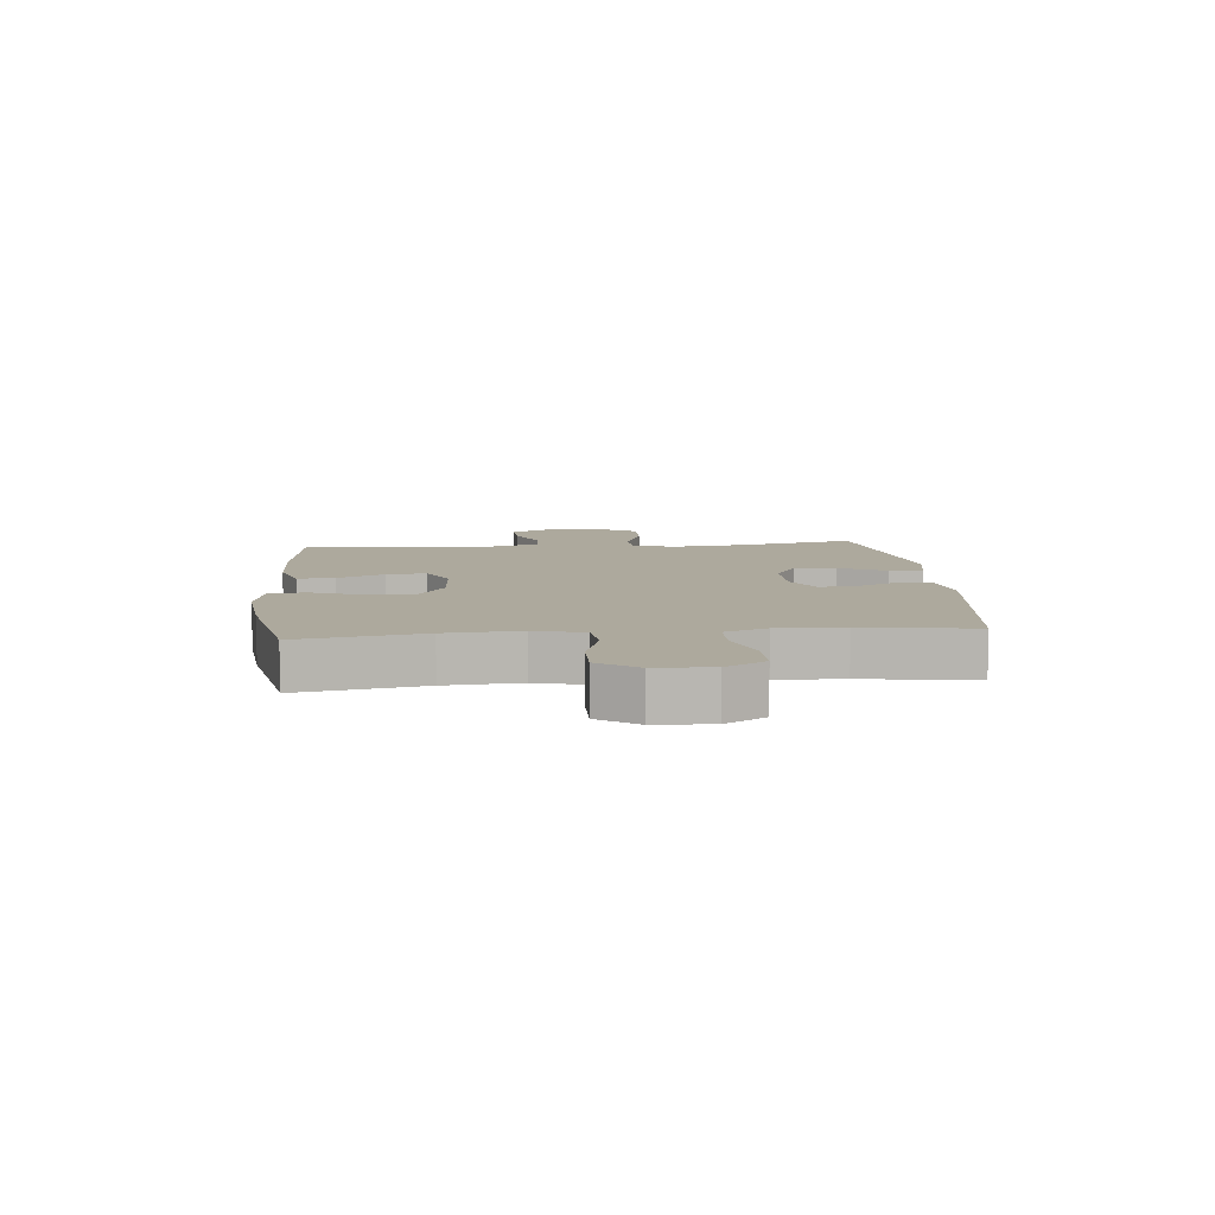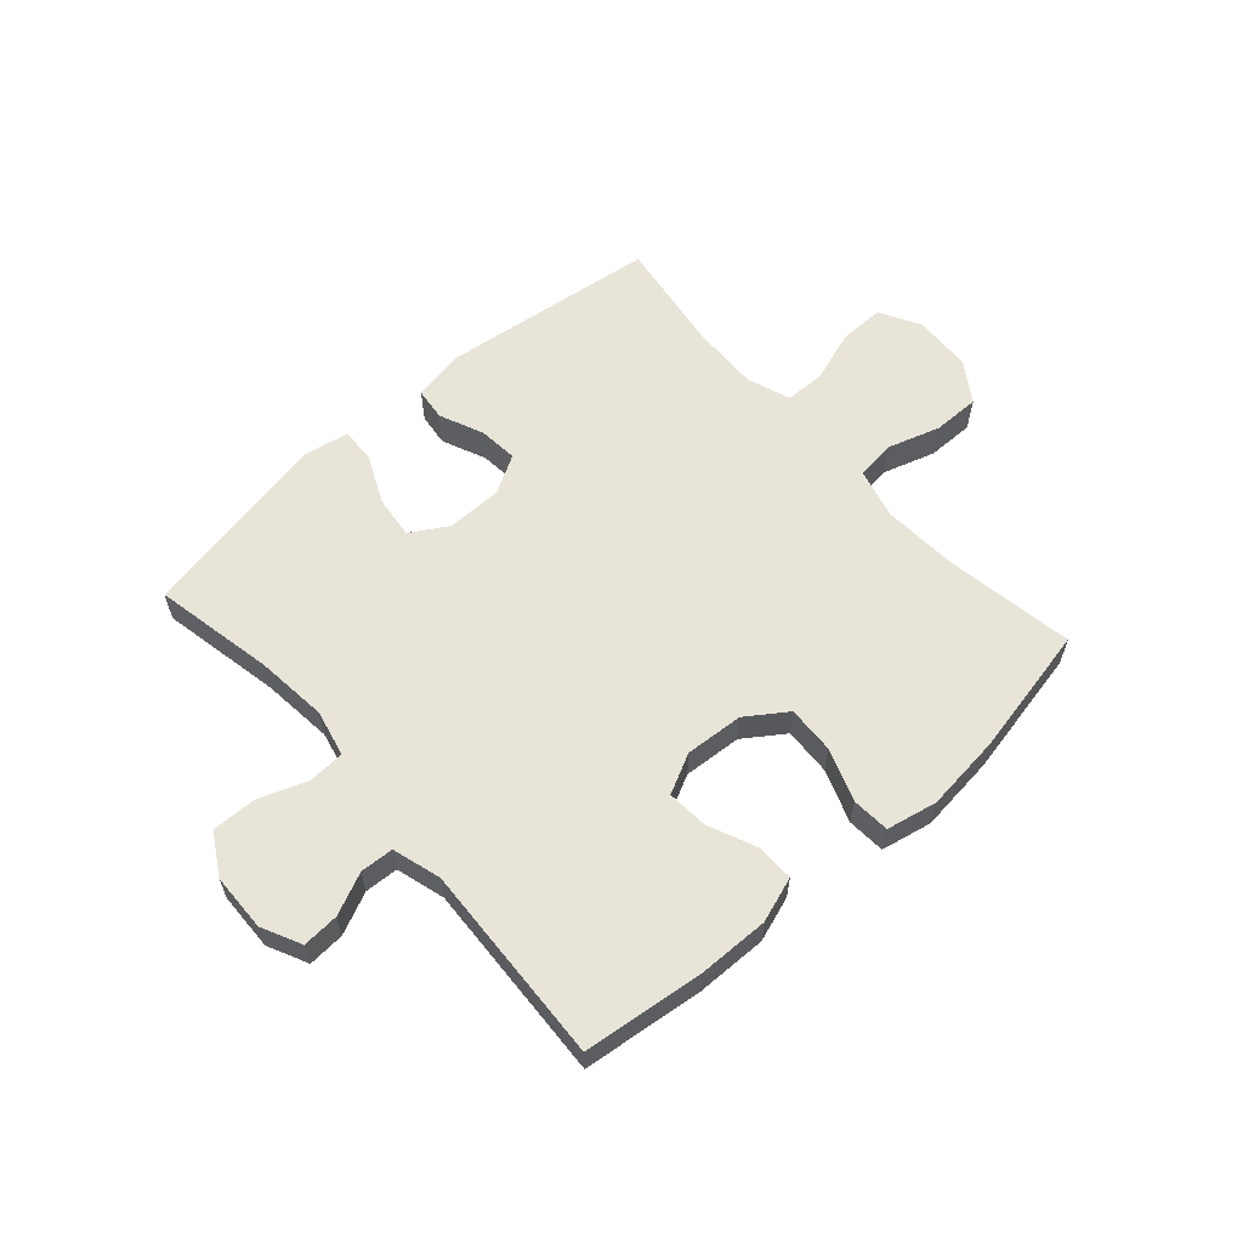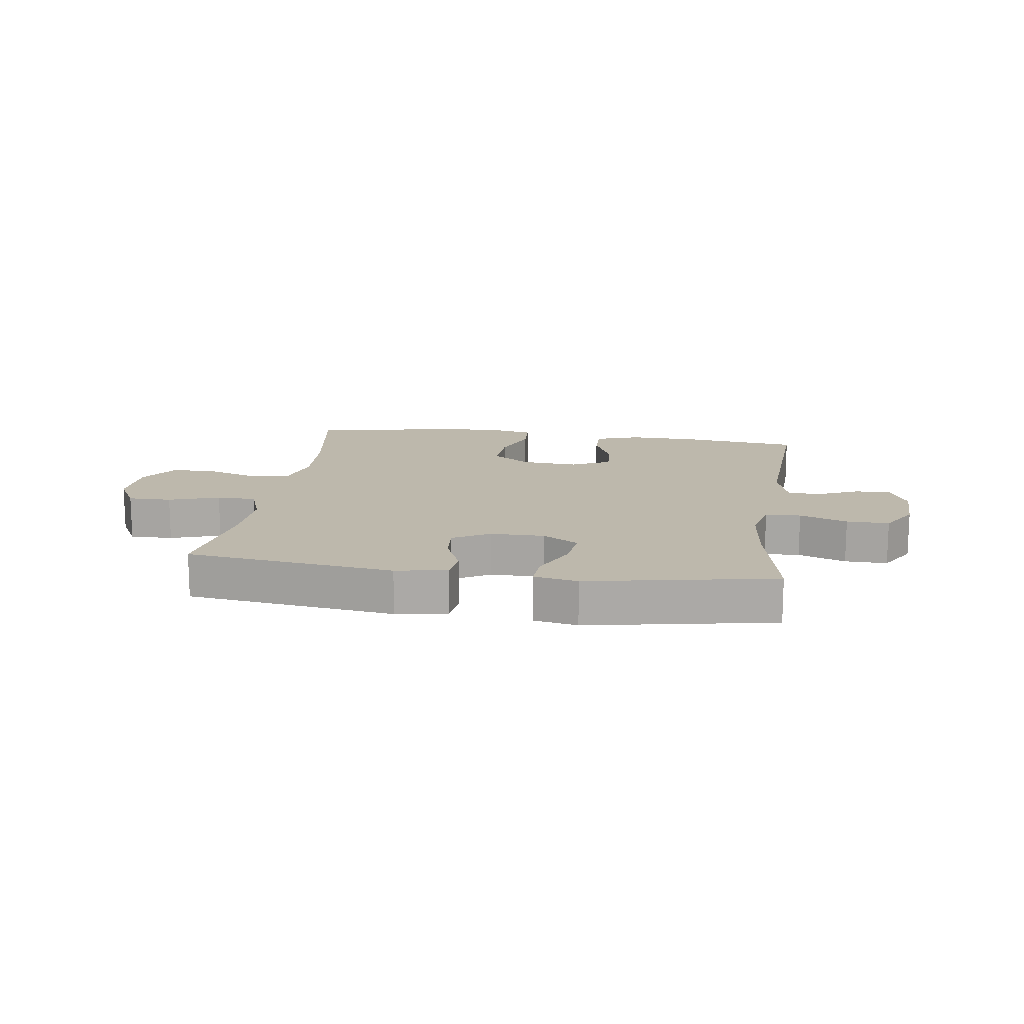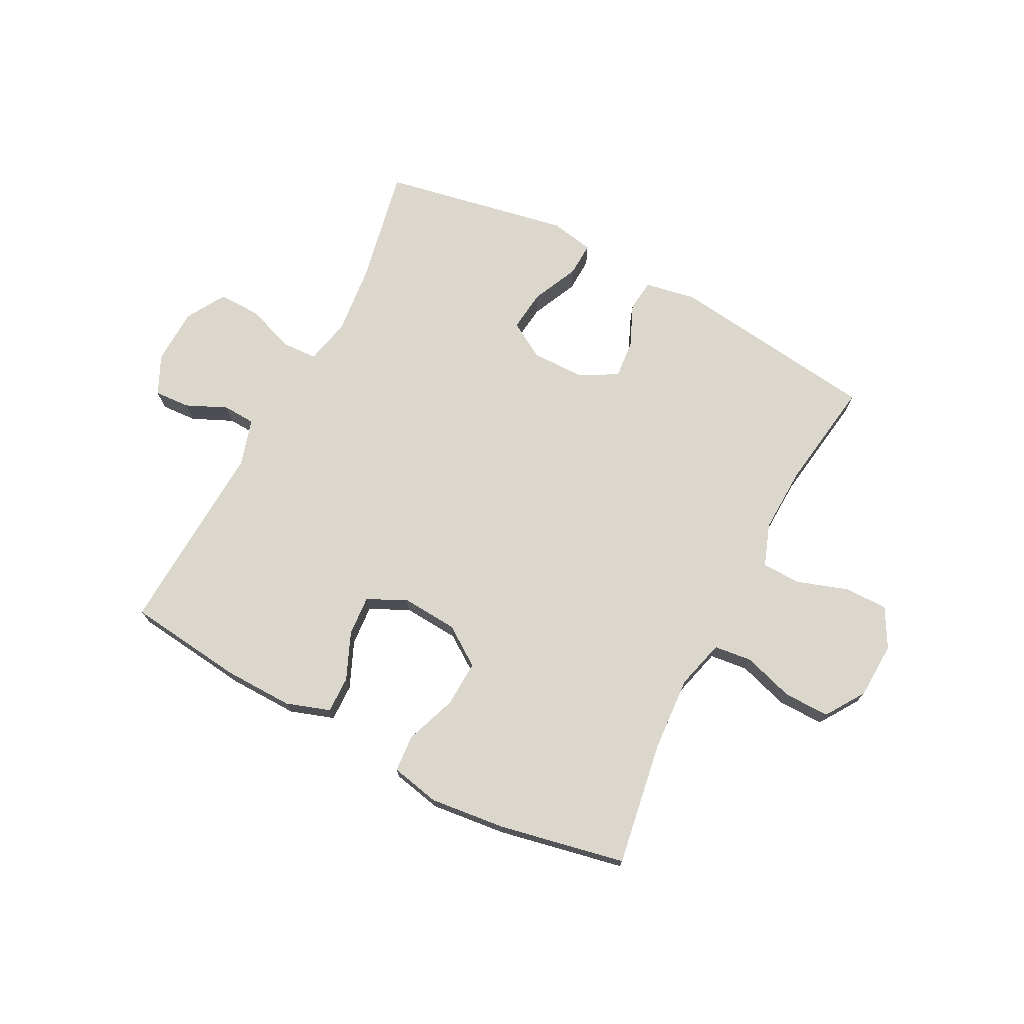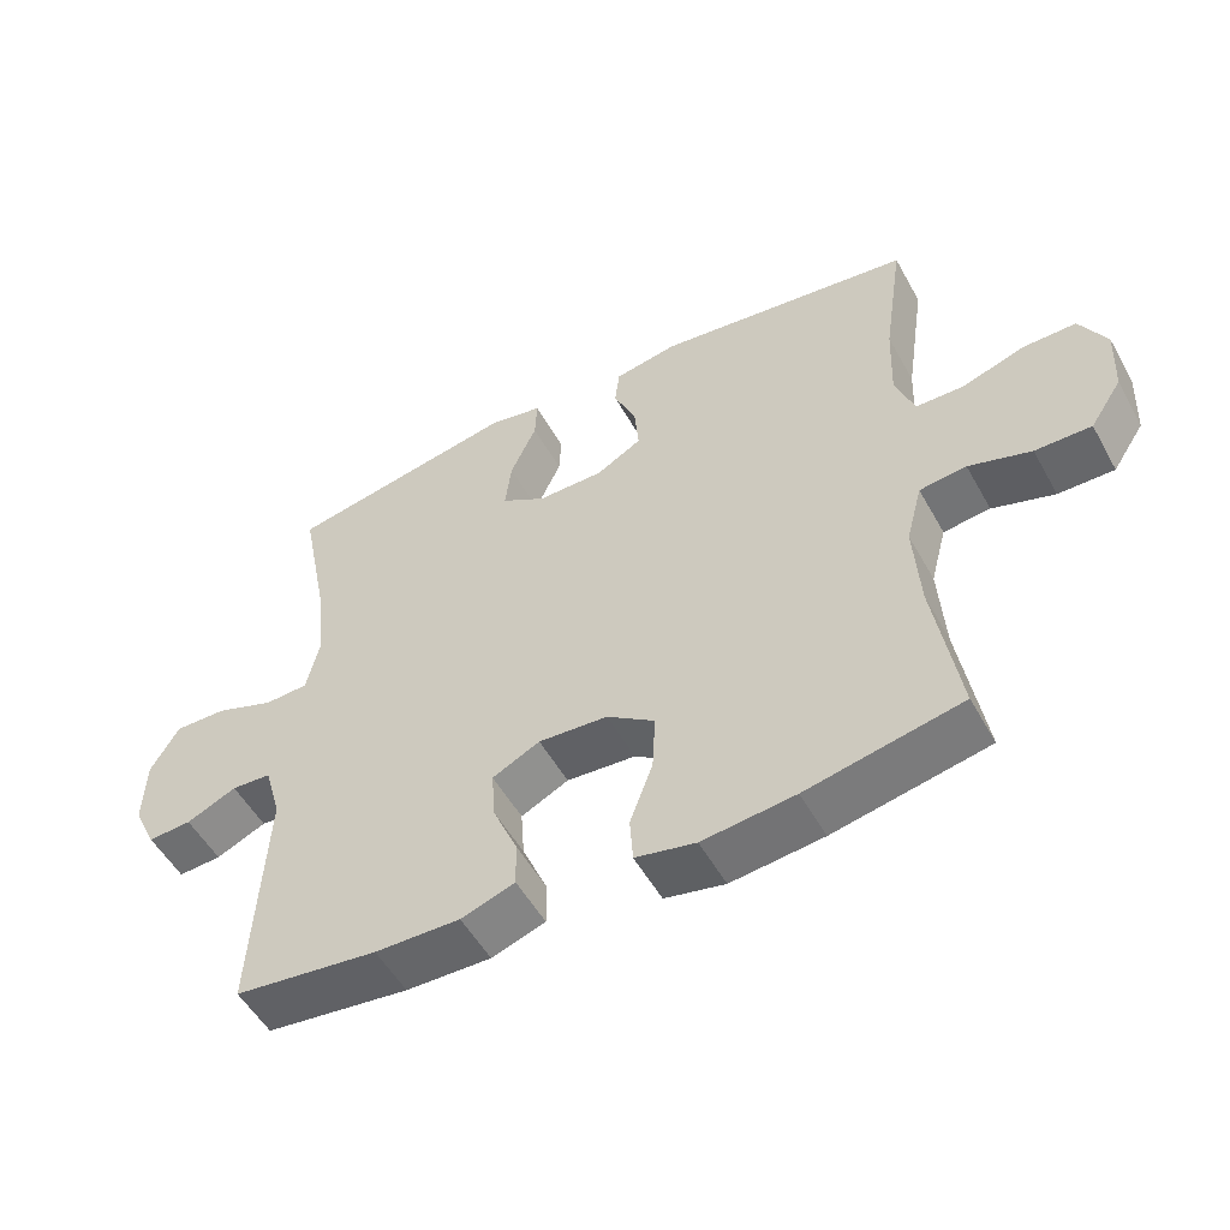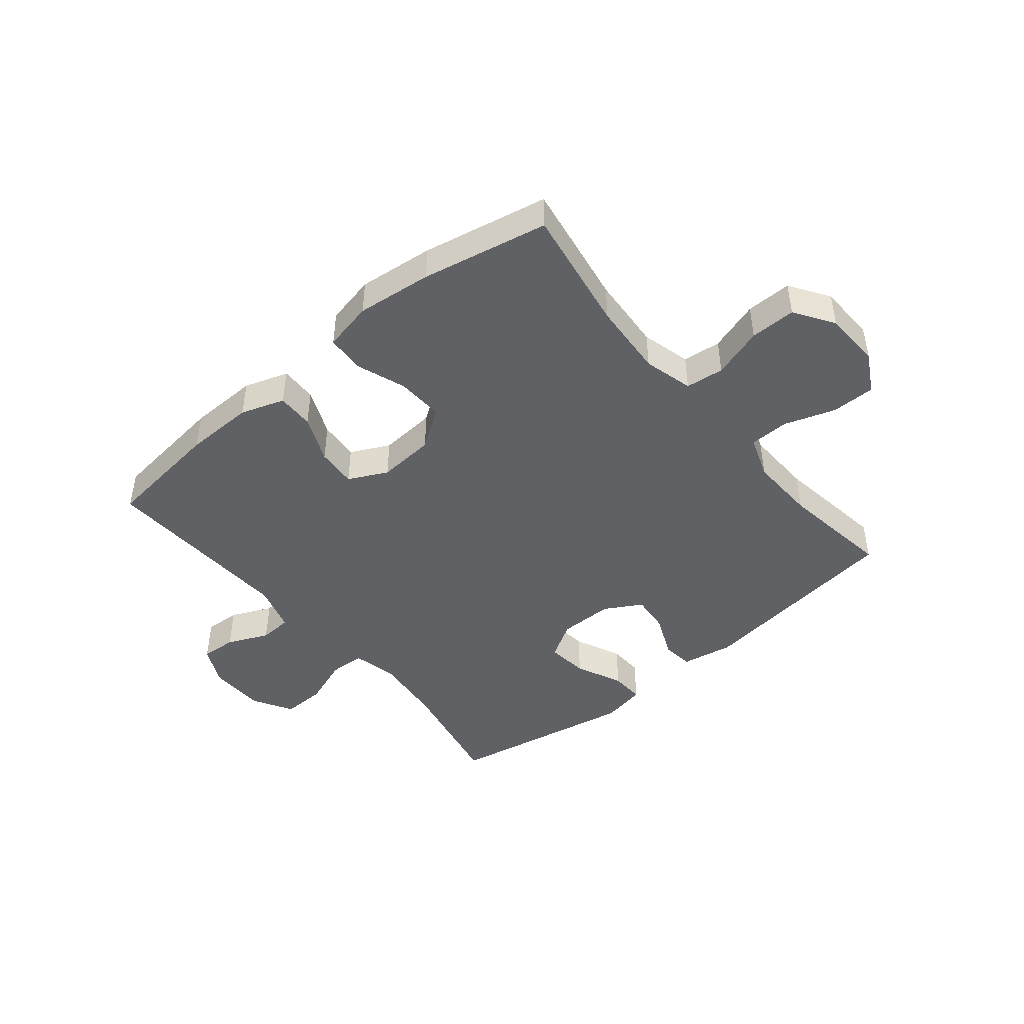
<metadata>
{"format":"obj","ext":"obj","renderer":"f3d","projection":"perspective","resolution":1024,"background":"white","views":[{"elev":8.9,"azim":-95.5,"up":"+Y"},{"elev":60.5,"azim":138.3,"up":"+Y"},{"elev":14.7,"azim":8.3,"up":"+Y"},{"elev":72.8,"azim":-152.6,"up":"+Y"},{"elev":-52.6,"azim":-151.5,"up":"+Z"},{"elev":-45.9,"azim":-140.5,"up":"+Y"}]}
</metadata>
<code>
o path7916
v -0.4654 0.0375 0.3018
v -0.4611 0.0375 0.1864
v -0.4877 0.0375 0.1124
v -0.5565 0.0375 0.1111
v -0.6447 0.0375 0.1407
v -0.7207 0.0375 0.1412
v -0.7585 0.0375 0.07236
v -0.7541 0.0375 -0.02608
v -0.7088 0.0375 -0.09447
v -0.6291 0.0375 -0.09355
v -0.5405 0.0375 -0.06556
v -0.4738 0.0375 -0.07311
v -0.4509 0.0375 -0.1593
v -0.4592 0.0375 -0.2895
v -0.4943 0.0375 -0.5061
v -0.2737 0.0375 -0.5508
v -0.1418 0.0375 -0.5653
v -0.05586 0.0375 -0.5471
v -0.05156 0.0375 -0.4823
v -0.084 0.0375 -0.3934
v -0.08812 0.0375 -0.3121
v -0.02011 0.0375 -0.2649
v 0.07893 0.0375 -0.2578
v 0.1466 0.0375 -0.2912
v 0.1417 0.0375 -0.3609
v 0.1067 0.0375 -0.4426
v 0.1054 0.0375 -0.5071
v 0.182 0.0375 -0.533
v 0.3032 0.0375 -0.5306
v 0.5076 0.0375 -0.5061
v 0.4897 0.0375 -0.1658
v 0.5137 0.0375 -0.08337
v 0.5702 0.0375 -0.0801
v 0.6416 0.0375 -0.1121
v 0.7038 0.0375 -0.1158
v 0.7362 0.0375 -0.04835
v 0.7332 0.0375 0.05013
v 0.6927 0.0375 0.1188
v 0.6182 0.0375 0.1172
v 0.5347 0.0375 0.08685
v 0.4729 0.0375 0.08972
v 0.4547 0.0375 0.1688
v 0.4672 0.0375 0.2909
v 0.5076 0.0375 0.4956
v 0.1799 0.0375 0.5579
v 0.1033 0.0375 0.5433
v 0.1059 0.0375 0.4843
v 0.1434 0.0375 0.4031
v 0.1519 0.0375 0.3308
v 0.08869 0.0375 0.2929
v -0.00584 0.0375 0.2933
v -0.07027 0.0375 0.3299
v -0.06431 0.0375 0.3969
v -0.03205 0.0375 0.4713
v -0.03867 0.0375 0.5263
v -0.1289 0.0375 0.5425
v -0.4943 0.0375 0.4956
v -0.4654 -0.0375 0.3018
v -0.4611 -0.0375 0.1864
v -0.4877 -0.0375 0.1124
v -0.5565 -0.0375 0.1111
v -0.6447 -0.0375 0.1407
v -0.7207 -0.0375 0.1412
v -0.7585 -0.0375 0.07236
v -0.7541 -0.0375 -0.02608
v -0.7088 -0.0375 -0.09447
v -0.6291 -0.0375 -0.09355
v -0.5405 -0.0375 -0.06556
v -0.4738 -0.0375 -0.07311
v -0.4509 -0.0375 -0.1593
v -0.4592 -0.0375 -0.2895
v -0.4943 -0.0375 -0.5061
v -0.2737 -0.0375 -0.5508
v -0.1418 -0.0375 -0.5653
v -0.05586 -0.0375 -0.5471
v -0.05156 -0.0375 -0.4823
v -0.084 -0.0375 -0.3934
v -0.08812 -0.0375 -0.3121
v -0.02011 -0.0375 -0.2649
v 0.07893 -0.0375 -0.2578
v 0.1466 -0.0375 -0.2912
v 0.1417 -0.0375 -0.3609
v 0.1067 -0.0375 -0.4426
v 0.1054 -0.0375 -0.5071
v 0.182 -0.0375 -0.533
v 0.3032 -0.0375 -0.5306
v 0.5076 -0.0375 -0.5061
v 0.4897 -0.0375 -0.1658
v 0.5137 -0.0375 -0.08337
v 0.5702 -0.0375 -0.0801
v 0.6416 -0.0375 -0.1121
v 0.7038 -0.0375 -0.1158
v 0.7362 -0.0375 -0.04835
v 0.7332 -0.0375 0.05013
v 0.6927 -0.0375 0.1188
v 0.6182 -0.0375 0.1172
v 0.5347 -0.0375 0.08685
v 0.4729 -0.0375 0.08972
v 0.4547 -0.0375 0.1688
v 0.4672 -0.0375 0.2909
v 0.5076 -0.0375 0.4956
v 0.1799 -0.0375 0.5579
v 0.1033 -0.0375 0.5433
v 0.1059 -0.0375 0.4843
v 0.1434 -0.0375 0.4031
v 0.1519 -0.0375 0.3308
v 0.08869 -0.0375 0.2929
v -0.00584 -0.0375 0.2933
v -0.07027 -0.0375 0.3299
v -0.06431 -0.0375 0.3969
v -0.03205 -0.0375 0.4713
v -0.03867 -0.0375 0.5263
v -0.1289 -0.0375 0.5425
v -0.4943 -0.0375 0.4956
v 0.1799 0.0375 0.5579
v 0.1033 0.0375 0.5433
v 0.1033 0.0375 0.5433
v 0.1059 0.0375 0.4843
v -0.03867 0.0375 0.5263
v -0.03867 0.0375 0.5263
v -0.1289 0.0375 0.5425
v -0.03205 0.0375 0.4713
v 0.5076 0.0375 0.4956
v 0.5076 0.0375 0.4956
v -0.4943 0.0375 0.4956
v -0.4943 0.0375 0.4956
v 0.1434 0.0375 0.4031
v -0.06431 0.0375 0.3969
v -0.4654 0.0375 0.3018
v 0.4672 0.0375 0.2909
v 0.1519 0.0375 0.3308
v 0.1519 0.0375 0.3308
v -0.07027 0.0375 0.3299
v -0.07027 0.0375 0.3299
v 0.08869 0.0375 0.2929
v -0.00584 0.0375 0.2933
v -0.4611 0.0375 0.1864
v 0.4547 0.0375 0.1688
v -0.4877 0.0375 0.1124
v -0.4877 0.0375 0.1124
v 0.4729 0.0375 0.08972
v 0.4729 0.0375 0.08972
v -0.6447 0.0375 0.1407
v -0.7207 0.0375 0.1412
v -0.7207 0.0375 0.1412
v -0.7585 0.0375 0.07236
v -0.5565 0.0375 0.1111
v 0.7332 0.0375 0.05013
v 0.6927 0.0375 0.1188
v 0.6927 0.0375 0.1188
v 0.6182 0.0375 0.1172
v 0.5347 0.0375 0.08685
v -0.7541 0.0375 -0.02608
v 0.7362 0.0375 -0.04835
v -0.7088 0.0375 -0.09447
v 0.7038 0.0375 -0.1158
v 0.7038 0.0375 -0.1158
v -0.5405 0.0375 -0.06556
v -0.4738 0.0375 -0.07311
v -0.4738 0.0375 -0.07311
v -0.6291 0.0375 -0.09355
v 0.5137 0.0375 -0.08337
v 0.5137 0.0375 -0.08337
v 0.5702 0.0375 -0.0801
v -0.4509 0.0375 -0.1593
v 0.6416 0.0375 -0.1121
v 0.4897 0.0375 -0.1658
v -0.4592 0.0375 -0.2895
v 0.07893 0.0375 -0.2578
v 0.1466 0.0375 -0.2912
v 0.1466 0.0375 -0.2912
v -0.02011 0.0375 -0.2649
v -0.08812 0.0375 -0.3121
v 0.1417 0.0375 -0.3609
v -0.084 0.0375 -0.3934
v 0.1067 0.0375 -0.4426
v -0.05156 0.0375 -0.4823
v 0.5076 0.0375 -0.5061
v 0.5076 0.0375 -0.5061
v 0.1054 0.0375 -0.5071
v 0.1054 0.0375 -0.5071
v -0.4943 0.0375 -0.5061
v -0.4943 0.0375 -0.5061
v -0.05586 0.0375 -0.5471
v -0.05586 0.0375 -0.5471
v 0.182 0.0375 -0.533
v 0.3032 0.0375 -0.5306
v -0.2737 0.0375 -0.5508
v -0.1418 0.0375 -0.5653
v 0.1799 -0.0375 0.5579
v 0.1033 -0.0375 0.5433
v 0.1033 -0.0375 0.5433
v 0.1059 -0.0375 0.4843
v -0.03867 -0.0375 0.5263
v -0.03867 -0.0375 0.5263
v -0.1289 -0.0375 0.5425
v -0.03205 -0.0375 0.4713
v 0.5076 -0.0375 0.4956
v 0.5076 -0.0375 0.4956
v -0.4943 -0.0375 0.4956
v -0.4943 -0.0375 0.4956
v 0.1434 -0.0375 0.4031
v -0.06431 -0.0375 0.3969
v -0.4654 -0.0375 0.3018
v 0.4672 -0.0375 0.2909
v 0.1519 -0.0375 0.3308
v 0.1519 -0.0375 0.3308
v -0.07027 -0.0375 0.3299
v -0.07027 -0.0375 0.3299
v 0.08869 -0.0375 0.2929
v -0.00584 -0.0375 0.2933
v -0.4611 -0.0375 0.1864
v 0.4547 -0.0375 0.1688
v -0.4877 -0.0375 0.1124
v -0.4877 -0.0375 0.1124
v 0.4729 -0.0375 0.08972
v 0.4729 -0.0375 0.08972
v -0.6447 -0.0375 0.1407
v -0.7207 -0.0375 0.1412
v -0.7207 -0.0375 0.1412
v -0.7585 -0.0375 0.07236
v -0.5565 -0.0375 0.1111
v 0.7332 -0.0375 0.05013
v 0.6927 -0.0375 0.1188
v 0.6927 -0.0375 0.1188
v 0.6182 -0.0375 0.1172
v 0.5347 -0.0375 0.08685
v -0.7541 -0.0375 -0.02608
v 0.7362 -0.0375 -0.04835
v -0.7088 -0.0375 -0.09447
v 0.7038 -0.0375 -0.1158
v 0.7038 -0.0375 -0.1158
v -0.5405 -0.0375 -0.06556
v -0.4738 -0.0375 -0.07311
v -0.4738 -0.0375 -0.07311
v -0.6291 -0.0375 -0.09355
v 0.5137 -0.0375 -0.08337
v 0.5137 -0.0375 -0.08337
v 0.5702 -0.0375 -0.0801
v -0.4509 -0.0375 -0.1593
v 0.6416 -0.0375 -0.1121
v 0.4897 -0.0375 -0.1658
v -0.4592 -0.0375 -0.2895
v 0.07893 -0.0375 -0.2578
v 0.1466 -0.0375 -0.2912
v 0.1466 -0.0375 -0.2912
v -0.02011 -0.0375 -0.2649
v -0.08812 -0.0375 -0.3121
v 0.1417 -0.0375 -0.3609
v -0.084 -0.0375 -0.3934
v 0.1067 -0.0375 -0.4426
v -0.05156 -0.0375 -0.4823
v 0.5076 -0.0375 -0.5061
v 0.5076 -0.0375 -0.5061
v 0.1054 -0.0375 -0.5071
v 0.1054 -0.0375 -0.5071
v -0.4943 -0.0375 -0.5061
v -0.4943 -0.0375 -0.5061
v -0.05586 -0.0375 -0.5471
v -0.05586 -0.0375 -0.5471
v 0.182 -0.0375 -0.533
v 0.3032 -0.0375 -0.5306
v -0.2737 -0.0375 -0.5508
v -0.1418 -0.0375 -0.5653
f 211 208 212
f 216 213 210
f 247 211 234
f 193 190 191
f 214 222 233
f 190 202 198
f 226 239 223
f 242 245 262
f 248 247 240
f 240 247 234
f 236 218 228
f 206 205 202
f 234 211 214
f 237 227 216
f 226 223 224
f 263 243 257
f 244 210 211
f 227 239 226
f 212 208 204
f 233 222 236
f 218 236 222
f 236 228 230
f 203 197 196
f 244 211 247
f 239 227 237
f 259 252 264
f 250 264 252
f 202 205 198
f 263 248 243
f 218 221 228
f 196 197 194
f 216 245 242
f 223 239 229
f 204 203 196
f 234 214 233
f 202 190 193
f 242 237 216
f 210 213 206
f 248 263 250
f 244 216 210
f 249 262 245
f 251 261 249
f 231 229 241
f 261 262 249
f 211 212 214
f 205 206 213
f 221 218 219
f 204 208 203
f 243 248 240
f 204 196 200
f 245 216 244
f 253 242 262
f 241 229 239
f 255 261 251
f 264 250 263
f 45 117 192 102
f 46 47 104 103
f 120 56 113 195
f 54 55 112 111
f 124 45 102 199
f 56 126 201 113
f 47 48 105 104
f 53 54 111 110
f 57 1 58 114
f 43 44 101 100
f 48 132 207 105
f 134 53 110 209
f 49 50 107 106
f 51 52 109 108
f 1 2 59 58
f 50 51 108 107
f 42 43 100 99
f 2 140 215 59
f 142 42 99 217
f 5 145 220 62
f 6 7 64 63
f 4 5 62 61
f 37 150 225 94
f 38 39 96 95
f 39 40 97 96
f 3 4 61 60
f 40 41 98 97
f 7 8 65 64
f 36 37 94 93
f 8 9 66 65
f 157 36 93 232
f 11 160 235 68
f 10 11 68 67
f 9 10 67 66
f 163 33 90 238
f 12 13 70 69
f 34 35 92 91
f 33 34 91 90
f 31 32 89 88
f 13 14 71 70
f 23 171 246 80
f 22 23 80 79
f 21 22 79 78
f 24 25 82 81
f 20 21 78 77
f 25 26 83 82
f 19 20 77 76
f 179 31 88 254
f 26 181 256 83
f 14 183 258 71
f 185 19 76 260
f 27 28 85 84
f 29 30 87 86
f 28 29 86 85
f 15 16 73 72
f 17 18 75 74
f 16 17 74 73
f 136 137 133
f 141 135 138
f 172 159 136
f 118 116 115
f 139 158 147
f 115 123 127
f 151 148 164
f 167 187 170
f 173 165 172
f 165 159 172
f 161 153 143
f 131 127 130
f 159 139 136
f 162 141 152
f 151 149 148
f 188 182 168
f 169 136 135
f 152 151 164
f 137 129 133
f 158 161 147
f 143 147 161
f 161 155 153
f 128 121 122
f 169 172 136
f 164 162 152
f 184 189 177
f 175 177 189
f 127 123 130
f 188 168 173
f 143 153 146
f 121 119 122
f 141 167 170
f 148 154 164
f 129 121 128
f 159 158 139
f 127 118 115
f 167 141 162
f 135 131 138
f 173 175 188
f 169 135 141
f 174 170 187
f 176 174 186
f 156 166 154
f 186 174 187
f 136 139 137
f 130 138 131
f 146 144 143
f 129 128 133
f 168 165 173
f 129 125 121
f 170 169 141
f 178 187 167
f 166 164 154
f 180 176 186
f 189 188 175

</code>
